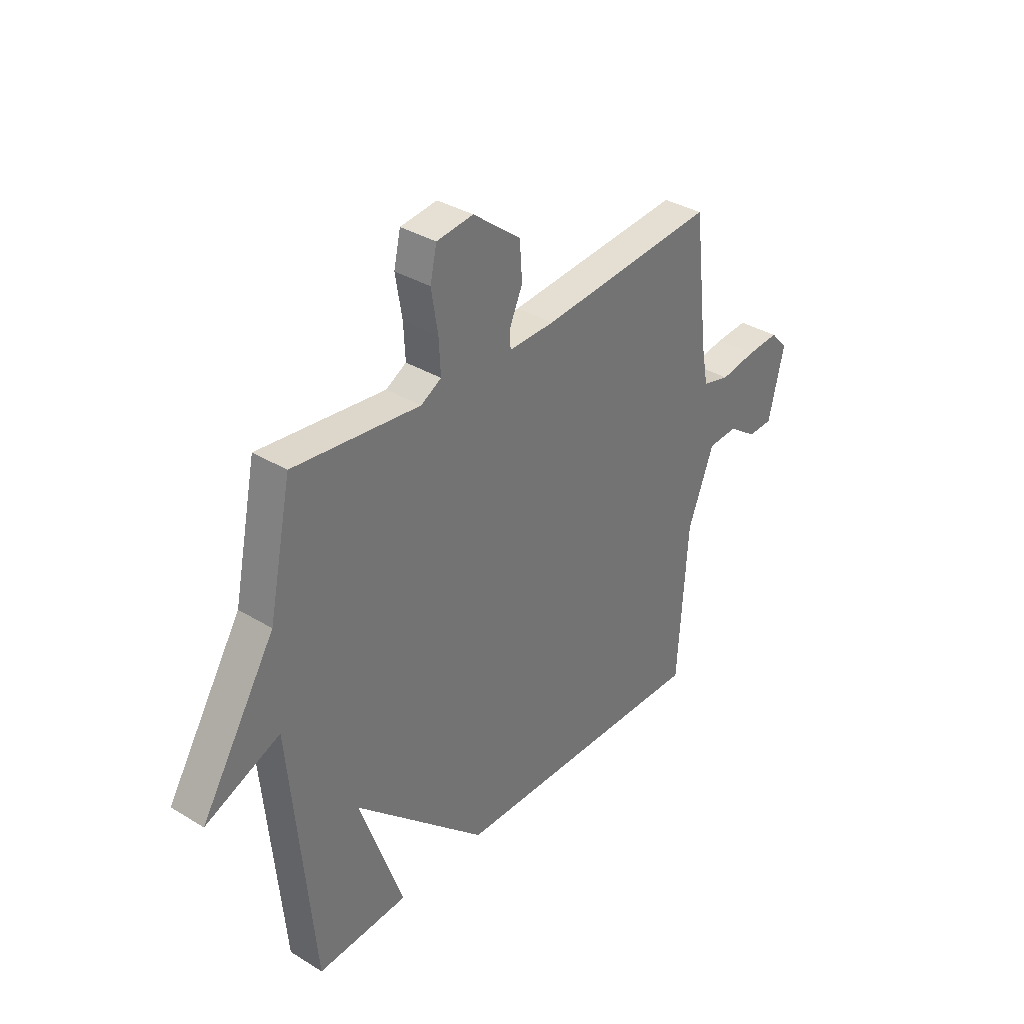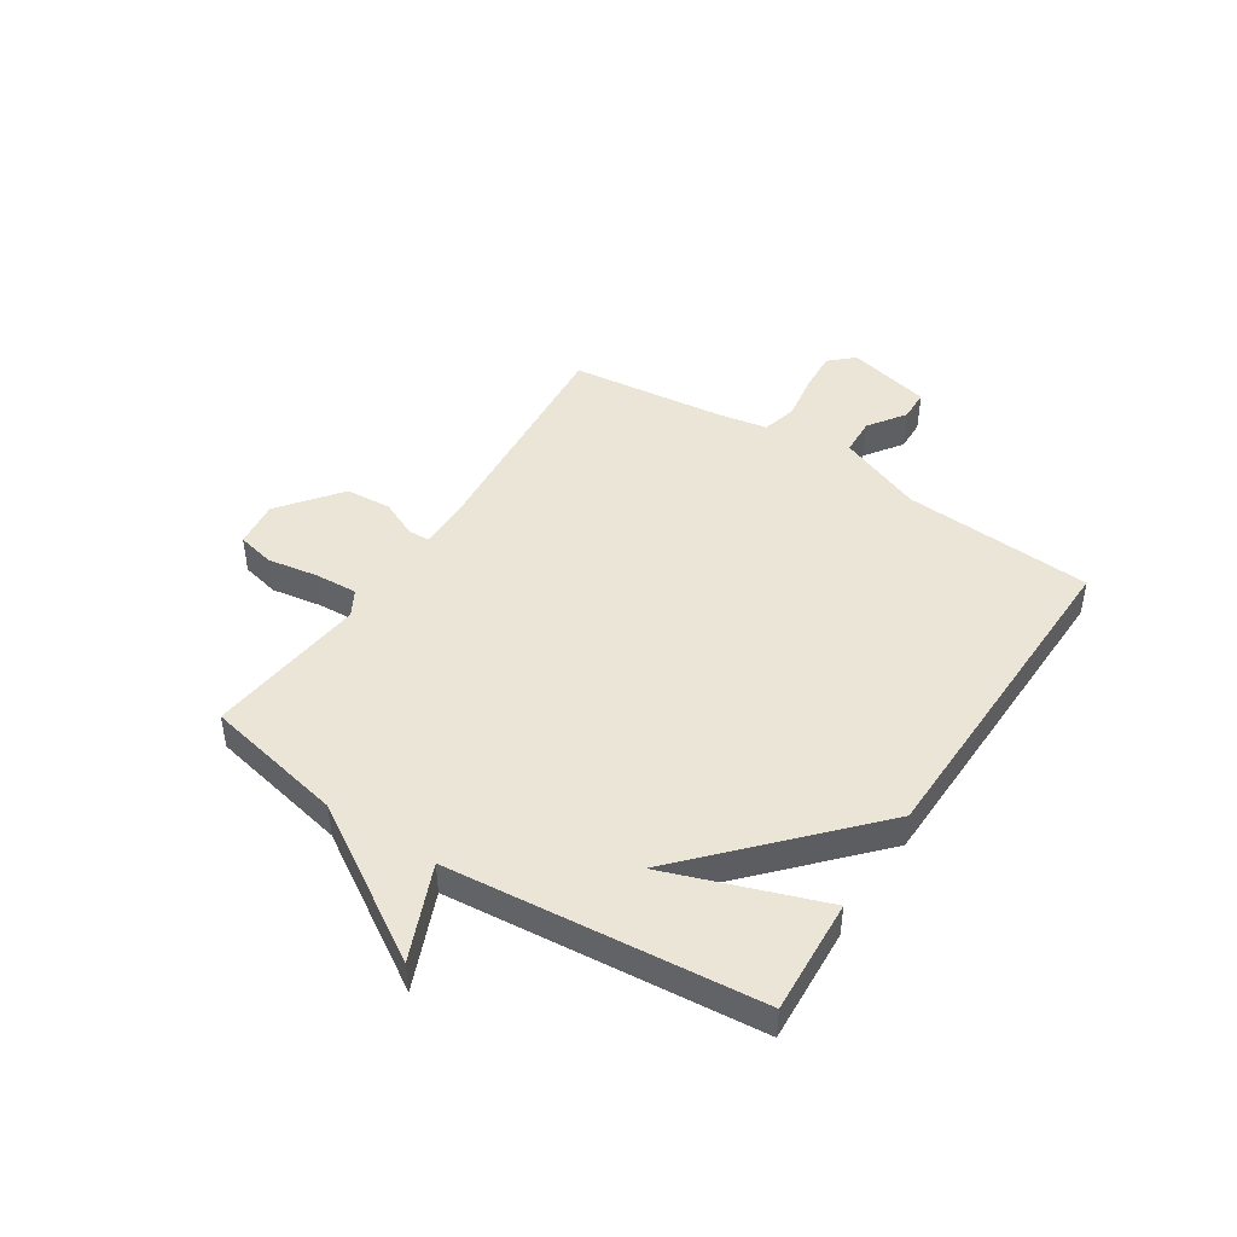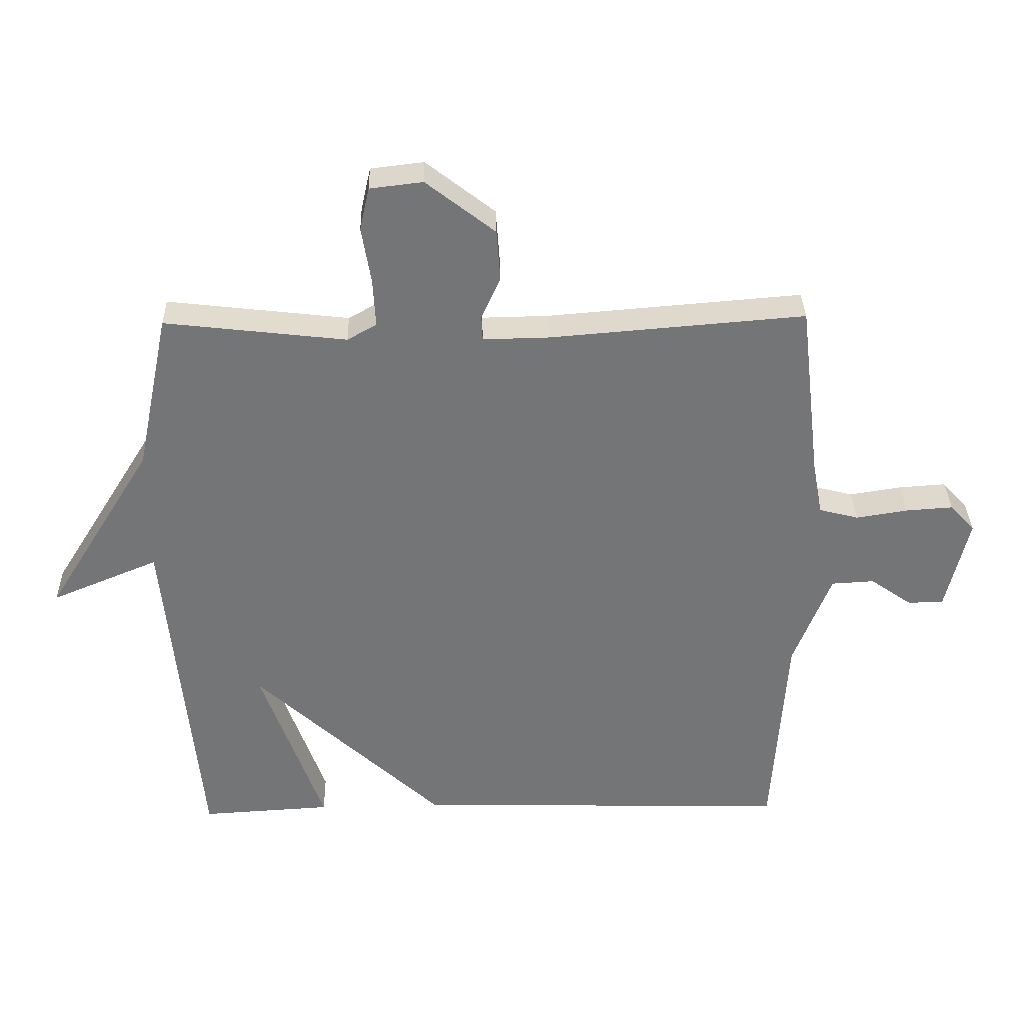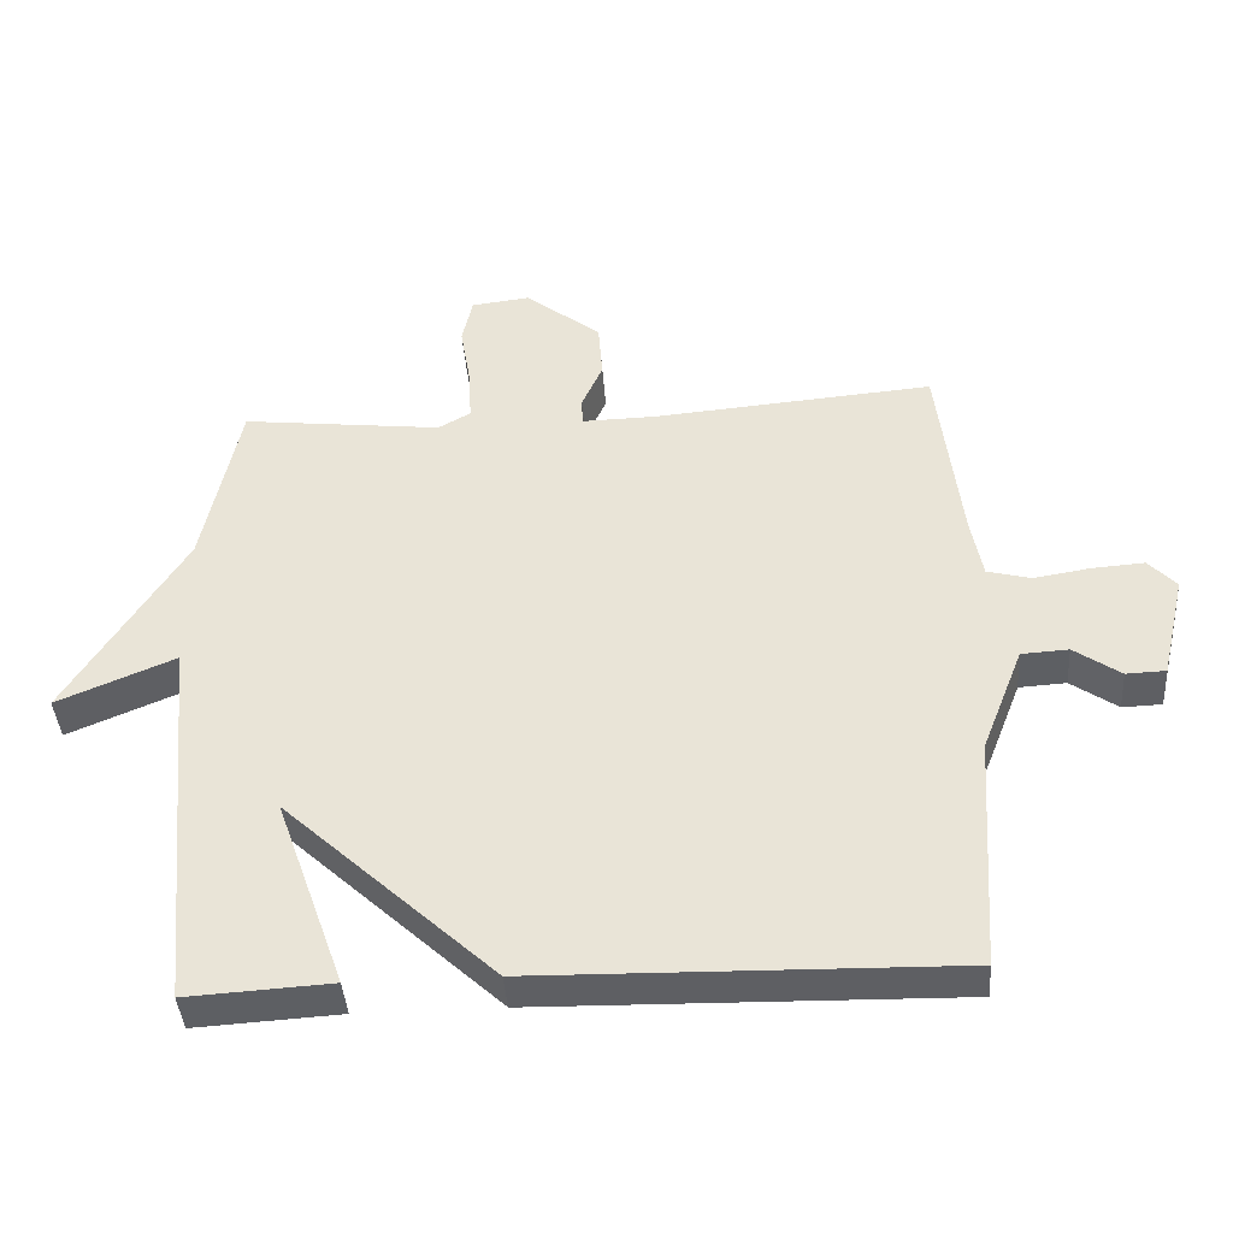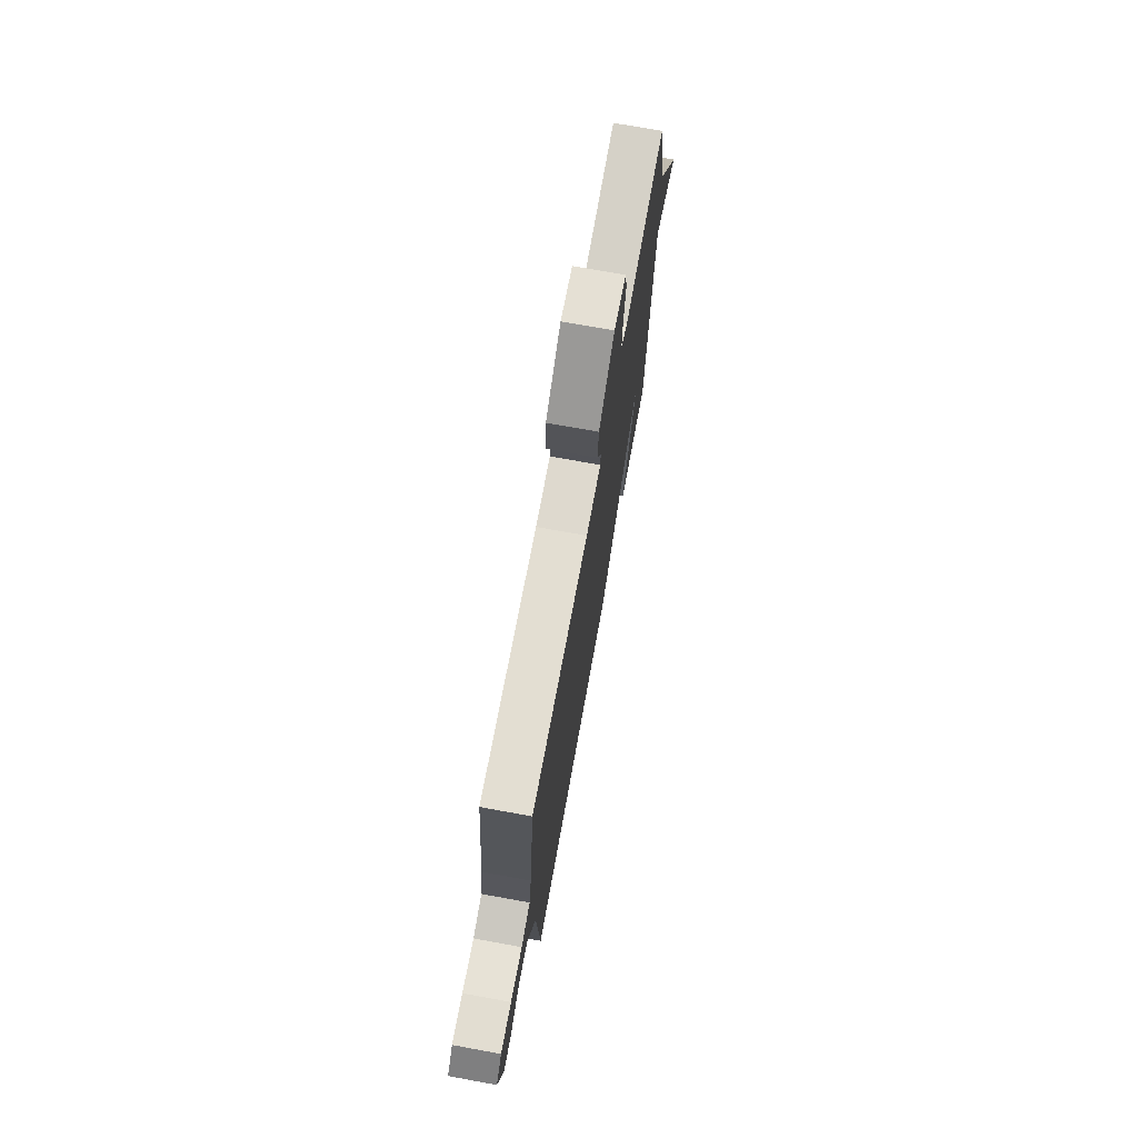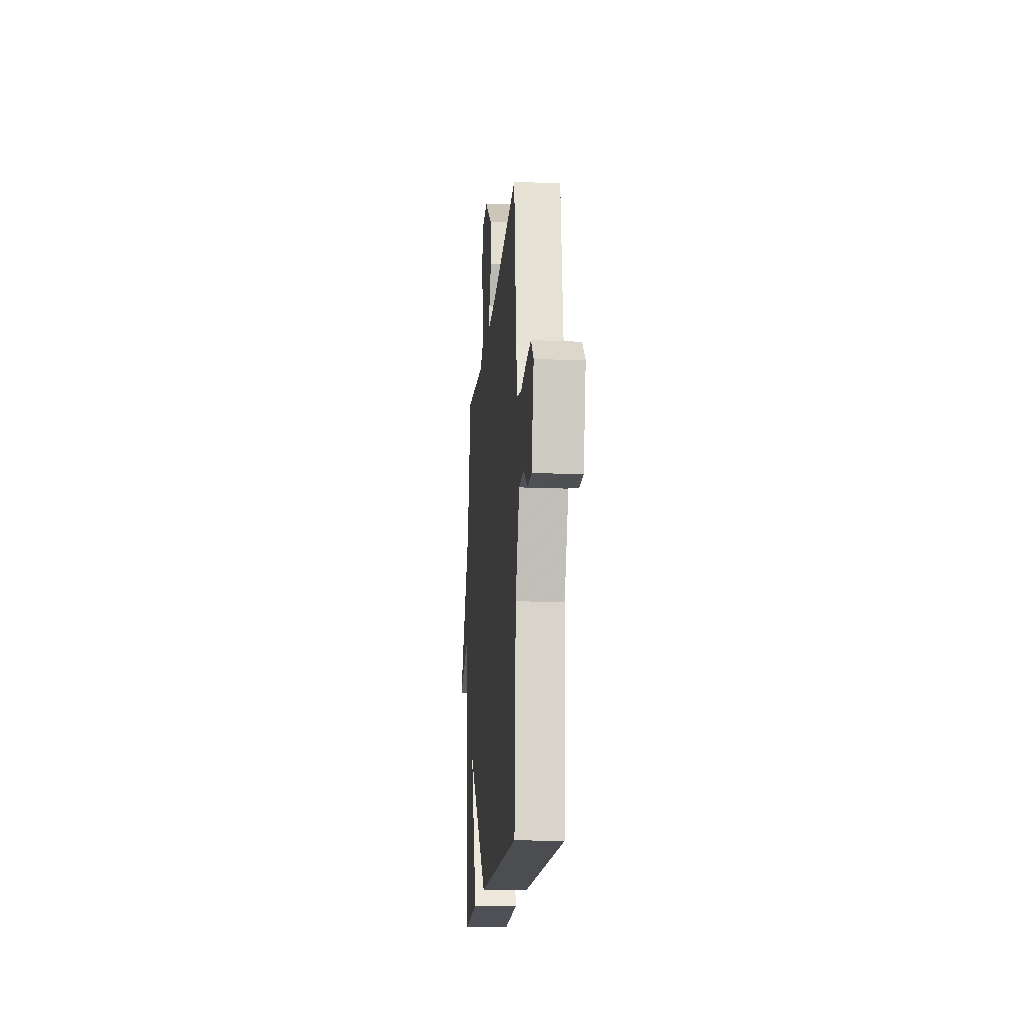
<metadata>
{"format":"obj","ext":"obj","renderer":"f3d","projection":"perspective","resolution":1024,"background":"white","views":[{"elev":35.0,"azim":129.1,"up":"+Z"},{"elev":45.6,"azim":123.0,"up":"+Y"},{"elev":33.6,"azim":178.7,"up":"+Z"},{"elev":-40.9,"azim":-175.9,"up":"+Z"},{"elev":72.5,"azim":-79.7,"up":"+Z"},{"elev":-17.1,"azim":-94.8,"up":"+Z"}]}
</metadata>
<code>
v -0.5 0.07 -0.5
v -0.522 0.07 -0.163
v -0.581 0.07 -0.012
v -0.648 0.07 -0.008
v -0.714 0.07 -0.054
v -0.77 0.07 -0.052
v -0.805 0.07 0.097
v -0.766 0.07 0.139
v -0.692 0.07 0.134
v -0.611 0.07 0.121
v -0.549 0.07 0.137
v -0.533 0.07 0.222
v -0.5 0.07 0.5
v -0.1 0.07 0.467
v 0.004 0.07 0.465
v 0.006 0.07 0.503
v -0.024 0.07 0.57
v -0.018 0.07 0.651
v 0.09 0.07 0.735
v 0.173 0.07 0.725
v 0.188 0.07 0.658
v 0.173 0.07 0.568
v 0.169 0.07 0.493
v 0.215 0.07 0.467
v 0.5 0.07 0.5
v 0.552 0.07 0.25
v 0.72 0.07 -0.02
v 0.552 0.07 0.05
v 0.5 0.07 -0.5
v 0.295 0.07 -0.488
v 0.393 0.07 -0.212
v 0.095 0.07 -0.488
v -0.5 0 -0.5
v -0.522 0 -0.163
v -0.581 0 -0.012
v -0.648 0 -0.008
v -0.714 0 -0.054
v -0.77 0 -0.052
v -0.805 0 0.097
v -0.766 0 0.139
v -0.692 0 0.134
v -0.611 0 0.121
v -0.549 0 0.137
v -0.533 0 0.222
v -0.5 0 0.5
v -0.1 0 0.467
v 0.004 0 0.465
v 0.006 0 0.503
v -0.024 0 0.57
v -0.018 0 0.651
v 0.09 0 0.735
v 0.173 0 0.725
v 0.188 0 0.658
v 0.173 0 0.568
v 0.169 0 0.493
v 0.215 0 0.467
v 0.5 0 0.5
v 0.552 0 0.25
v 0.72 0 -0.02
v 0.552 0 0.05
v 0.5 0 -0.5
v 0.295 0 -0.488
v 0.393 0 -0.212
v 0.095 0 -0.488
f 31 32 1 2
f 28 29 30 31
f 28 31 2 3
f 26 27 28
f 28 3 4
f 26 28 4
f 25 26 4
f 24 25 4
f 23 24 4
f 22 23 4
f 20 21 22
f 19 20 22
f 18 19 22
f 17 18 22
f 16 17 22
f 15 16 22
f 4 5 6
f 22 4 6
f 15 22 6
f 14 15 6
f 12 13 14
f 11 12 14
f 11 14 6
f 10 11 6
f 8 9 10
f 7 8 10
f 6 7 10
f 34 33 64 63
f 63 62 61 60
f 35 34 63 60
f 60 59 58
f 36 35 60
f 36 60 58
f 36 58 57
f 36 57 56
f 36 56 55
f 36 55 54
f 54 53 52
f 54 52 51
f 54 51 50
f 54 50 49
f 54 49 48
f 54 48 47
f 38 37 36
f 38 36 54
f 38 54 47
f 38 47 46
f 46 45 44
f 46 44 43
f 38 46 43
f 38 43 42
f 42 41 40
f 42 40 39
f 42 39 38
f 1 33 34 2
f 2 34 35 3
f 3 35 36 4
f 4 36 37 5
f 5 37 38 6
f 6 38 39 7
f 7 39 40 8
f 8 40 41 9
f 9 41 42 10
f 10 42 43 11
f 11 43 44 12
f 12 44 45 13
f 13 45 46 14
f 14 46 47 15
f 15 47 48 16
f 16 48 49 17
f 17 49 50 18
f 18 50 51 19
f 19 51 52 20
f 20 52 53 21
f 21 53 54 22
f 22 54 55 23
f 23 55 56 24
f 24 56 57 25
f 25 57 58 26
f 26 58 59 27
f 27 59 60 28
f 28 60 61 29
f 29 61 62 30
f 30 62 63 31
f 31 63 64 32
f 32 64 33 1

</code>
